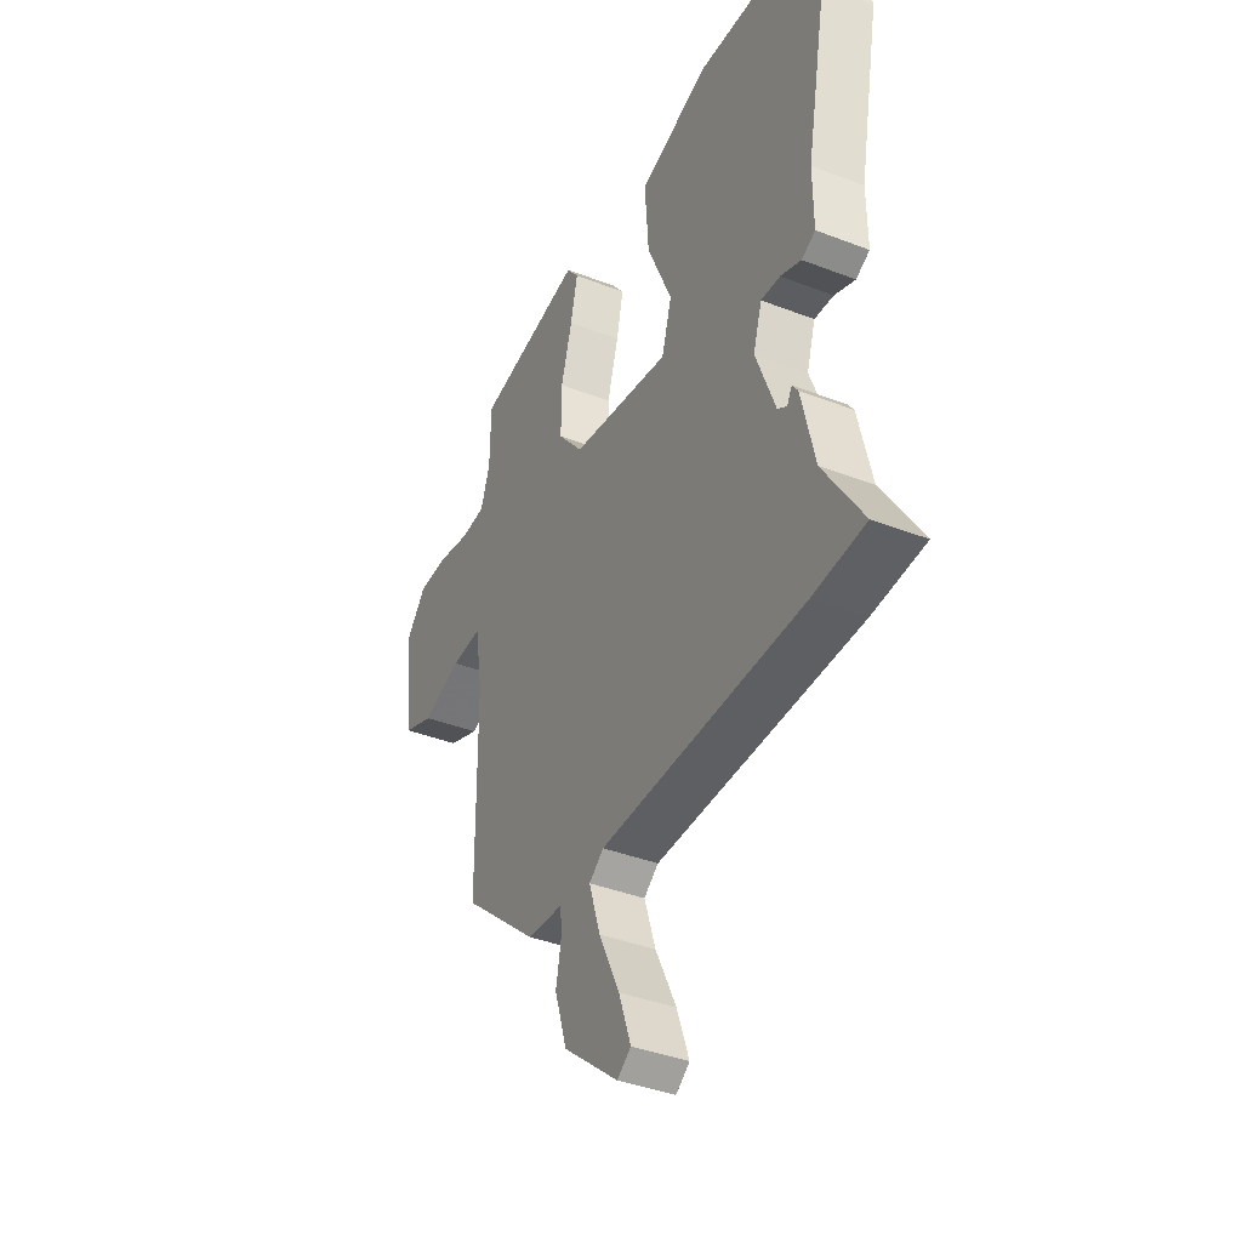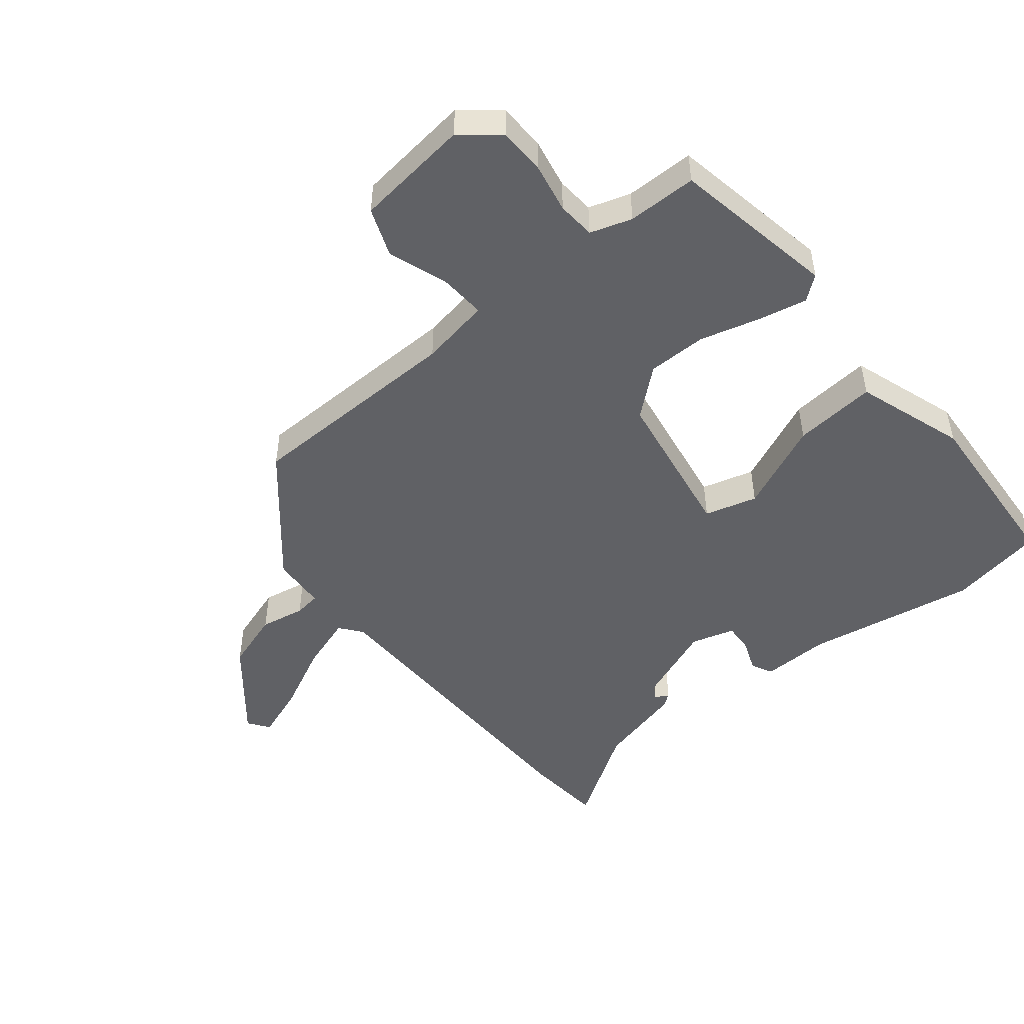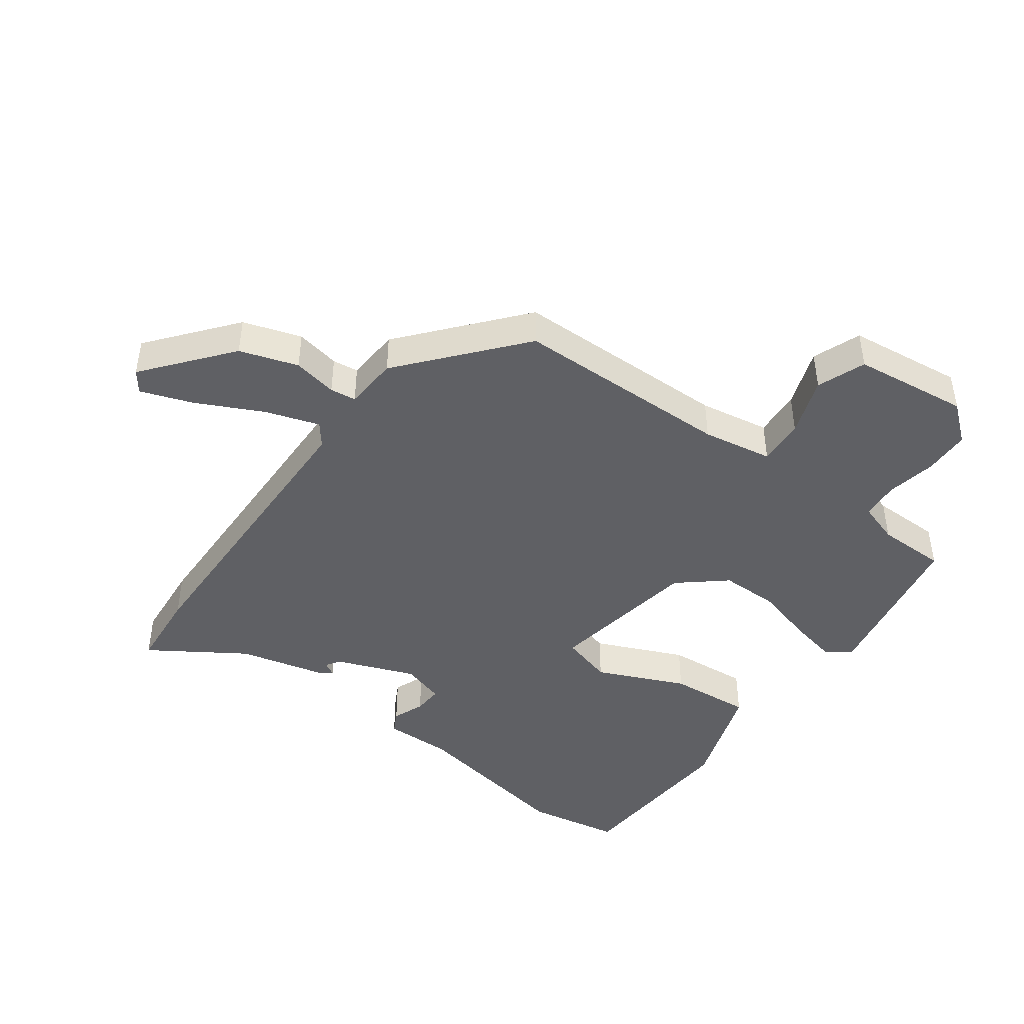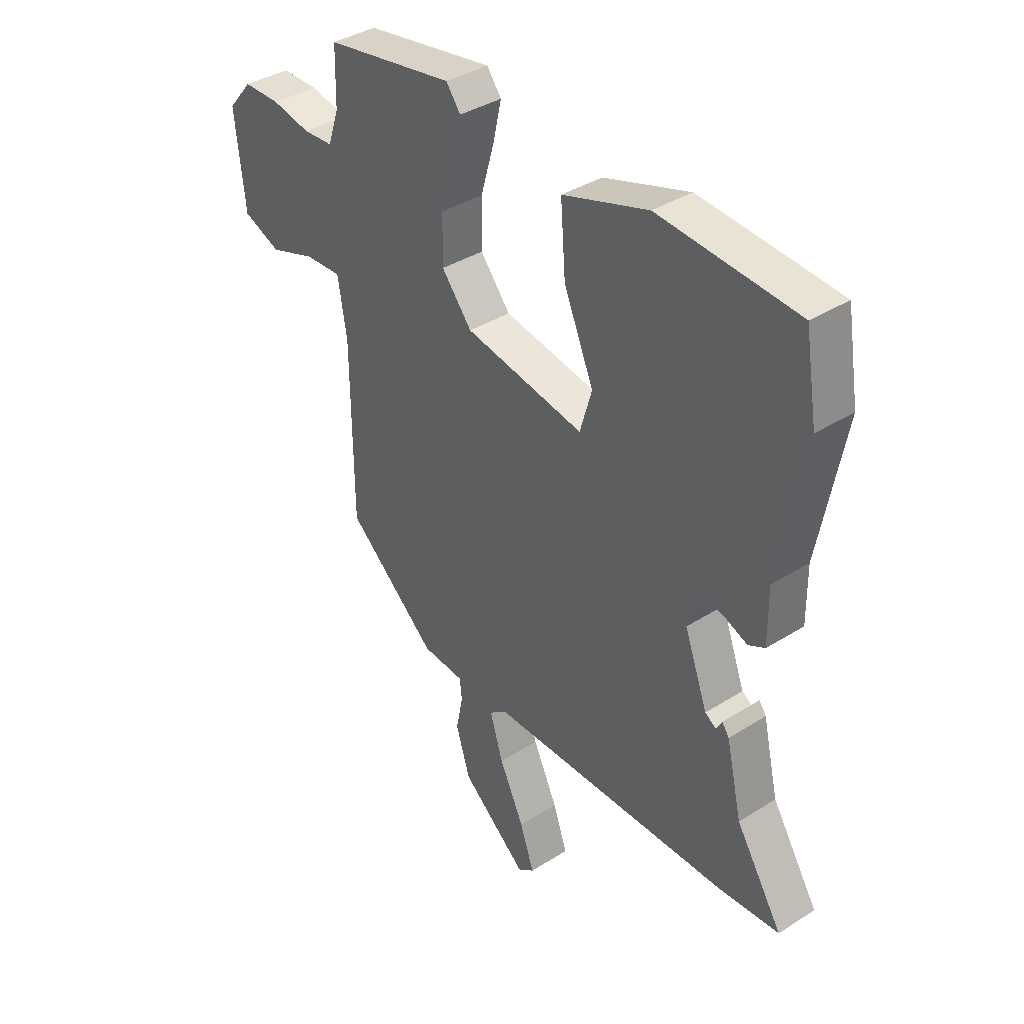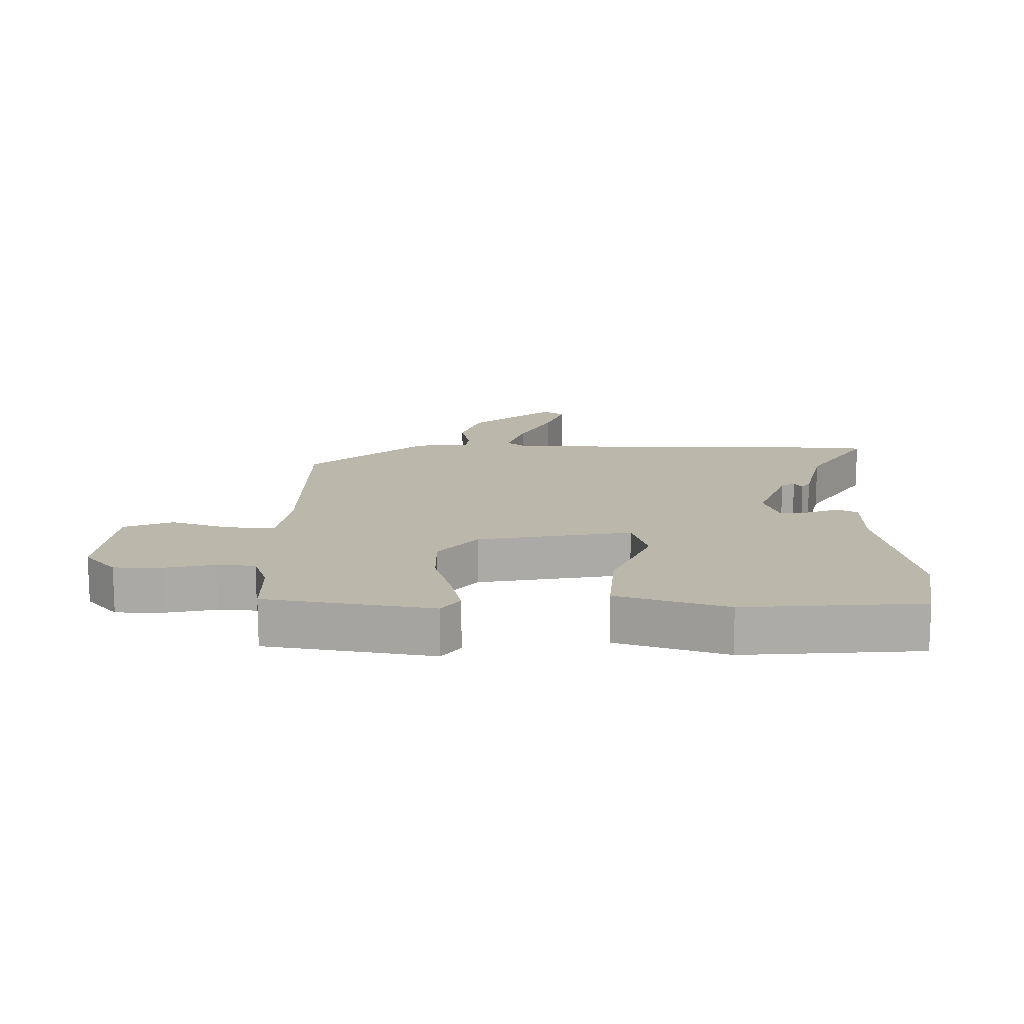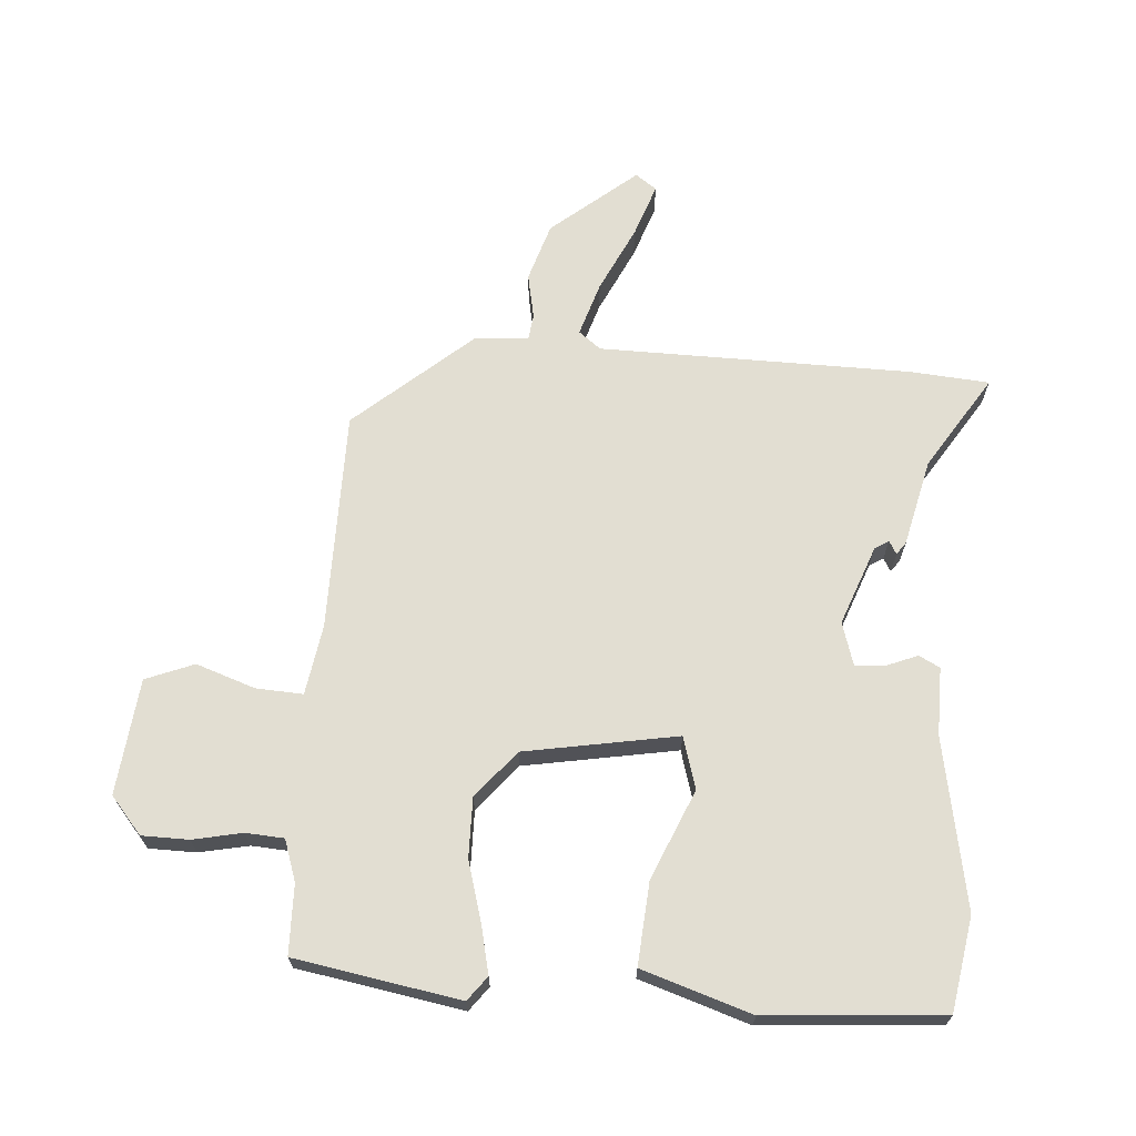
<metadata>
{"format":"obj","ext":"obj","renderer":"f3d","projection":"perspective","resolution":1024,"background":"white","views":[{"elev":-39.0,"azim":64.1,"up":"+Z"},{"elev":-49.0,"azim":-50.3,"up":"+Y"},{"elev":-44.9,"azim":-125.6,"up":"+Y"},{"elev":37.8,"azim":51.0,"up":"+Z"},{"elev":14.2,"azim":0.4,"up":"+Y"},{"elev":67.8,"azim":4.1,"up":"+Y"}]}
</metadata>
<code>
v 0.498 0.07 0.511
v 0.523 0.07 0.362
v 0.473 0.07 0.095
v 0.474 0.07 -0.012
v 0.441 0.07 -0.029
v 0.391 0.07 -0.009
v 0.345 0.07 -0.006
v 0.324 0.07 -0.074
v 0.371 0.07 -0.199
v 0.393 0.07 -0.213
v 0.405 0.07 -0.192
v 0.419 0.07 -0.212
v 0.451 0.07 -0.348
v 0.545 0.07 -0.496
v 0.42 0.07 -0.506
v -0.071 0.07 -0.512
v -0.106 0.07 -0.539
v -0.079 0.07 -0.624
v -0.029 0.07 -0.728
v 0 0.07 -0.811
v -0.033 0.07 -0.835
v -0.166 0.07 -0.725
v -0.195 0.07 -0.633
v -0.181 0.07 -0.563
v -0.186 0.07 -0.522
v -0.271 0.07 -0.516
v -0.454 0.07 -0.358
v -0.456 0.07 -0.013
v -0.474 0.07 0.098
v -0.548 0.07 0.094
v -0.641 0.07 0.062
v -0.717 0.07 0.092
v -0.737 0.07 0.274
v -0.688 0.07 0.332
v -0.614 0.07 0.333
v -0.536 0.07 0.317
v -0.476 0.07 0.321
v -0.454 0.07 0.386
v -0.452 0.07 0.495
v -0.192 0.07 0.54
v -0.163 0.07 0.502
v -0.18 0.07 0.426
v -0.207 0.07 0.332
v -0.208 0.07 0.239
v -0.147 0.07 0.165
v 0.094 0.07 0.123
v 0.118 0.07 0.205
v 0.058 0.07 0.345
v 0.048 0.07 0.475
v 0.22 0.07 0.531
v 0.498 0 0.511
v 0.523 0 0.362
v 0.473 0 0.095
v 0.474 0 -0.012
v 0.441 0 -0.029
v 0.391 0 -0.009
v 0.345 0 -0.006
v 0.324 0 -0.074
v 0.371 0 -0.199
v 0.393 0 -0.213
v 0.405 0 -0.192
v 0.419 0 -0.212
v 0.451 0 -0.348
v 0.545 0 -0.496
v 0.42 0 -0.506
v -0.071 0 -0.512
v -0.106 0 -0.539
v -0.079 0 -0.624
v -0.029 0 -0.728
v 0 0 -0.811
v -0.033 0 -0.835
v -0.166 0 -0.725
v -0.195 0 -0.633
v -0.181 0 -0.563
v -0.186 0 -0.522
v -0.271 0 -0.516
v -0.454 0 -0.358
v -0.456 0 -0.013
v -0.474 0 0.098
v -0.548 0 0.094
v -0.641 0 0.062
v -0.717 0 0.092
v -0.737 0 0.274
v -0.688 0 0.332
v -0.614 0 0.333
v -0.536 0 0.317
v -0.476 0 0.321
v -0.454 0 0.386
v -0.452 0 0.495
v -0.192 0 0.54
v -0.163 0 0.502
v -0.18 0 0.426
v -0.207 0 0.332
v -0.208 0 0.239
v -0.147 0 0.165
v 0.094 0 0.123
v 0.118 0 0.205
v 0.058 0 0.345
v 0.048 0 0.475
v 0.22 0 0.531
f 47 48 49 50
f 46 47 50 1
f 40 41 42 43
f 38 39 40 43
f 37 38 43 44
f 36 37 44 45
f 34 35 36 45
f 30 31 32 33
f 29 30 33 34
f 25 26 27 28
f 25 28 29
f 21 22 23 24
f 21 24 25
f 18 19 20 21
f 17 18 21 25
f 16 17 25 29
f 13 14 15 16
f 10 11 12 13
f 9 10 13 16
f 8 9 16 29
f 3 4 5 6
f 3 6 7
f 46 1 2 3
f 46 3 7
f 45 46 7 8
f 8 29 34 45
f 100 99 98 97
f 51 100 97 96
f 93 92 91 90
f 93 90 89 88
f 94 93 88 87
f 95 94 87 86
f 95 86 85 84
f 83 82 81 80
f 84 83 80 79
f 78 77 76 75
f 79 78 75
f 74 73 72 71
f 75 74 71
f 71 70 69 68
f 75 71 68 67
f 79 75 67 66
f 66 65 64 63
f 63 62 61 60
f 66 63 60 59
f 79 66 59 58
f 56 55 54 53
f 57 56 53
f 53 52 51 96
f 57 53 96
f 58 57 96 95
f 95 84 79 58
f 1 51 52 2
f 2 52 53 3
f 3 53 54 4
f 4 54 55 5
f 5 55 56 6
f 6 56 57 7
f 7 57 58 8
f 8 58 59 9
f 9 59 60 10
f 10 60 61 11
f 11 61 62 12
f 12 62 63 13
f 13 63 64 14
f 14 64 65 15
f 15 65 66 16
f 16 66 67 17
f 17 67 68 18
f 18 68 69 19
f 19 69 70 20
f 20 70 71 21
f 21 71 72 22
f 22 72 73 23
f 23 73 74 24
f 24 74 75 25
f 25 75 76 26
f 26 76 77 27
f 27 77 78 28
f 28 78 79 29
f 29 79 80 30
f 30 80 81 31
f 31 81 82 32
f 32 82 83 33
f 33 83 84 34
f 34 84 85 35
f 35 85 86 36
f 36 86 87 37
f 37 87 88 38
f 38 88 89 39
f 39 89 90 40
f 40 90 91 41
f 41 91 92 42
f 42 92 93 43
f 43 93 94 44
f 44 94 95 45
f 45 95 96 46
f 46 96 97 47
f 47 97 98 48
f 48 98 99 49
f 49 99 100 50
f 50 100 51 1

</code>
